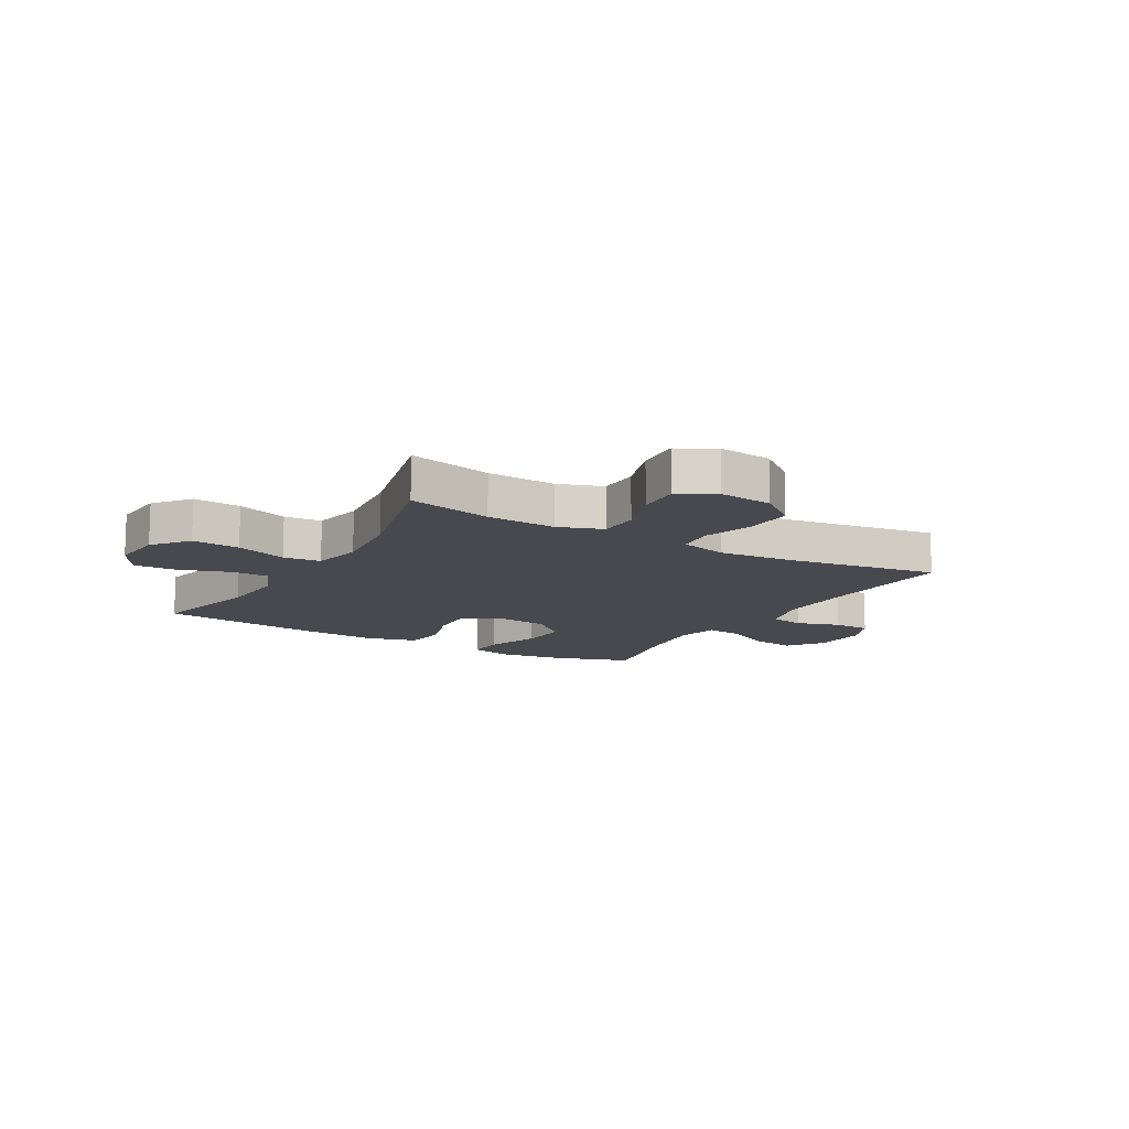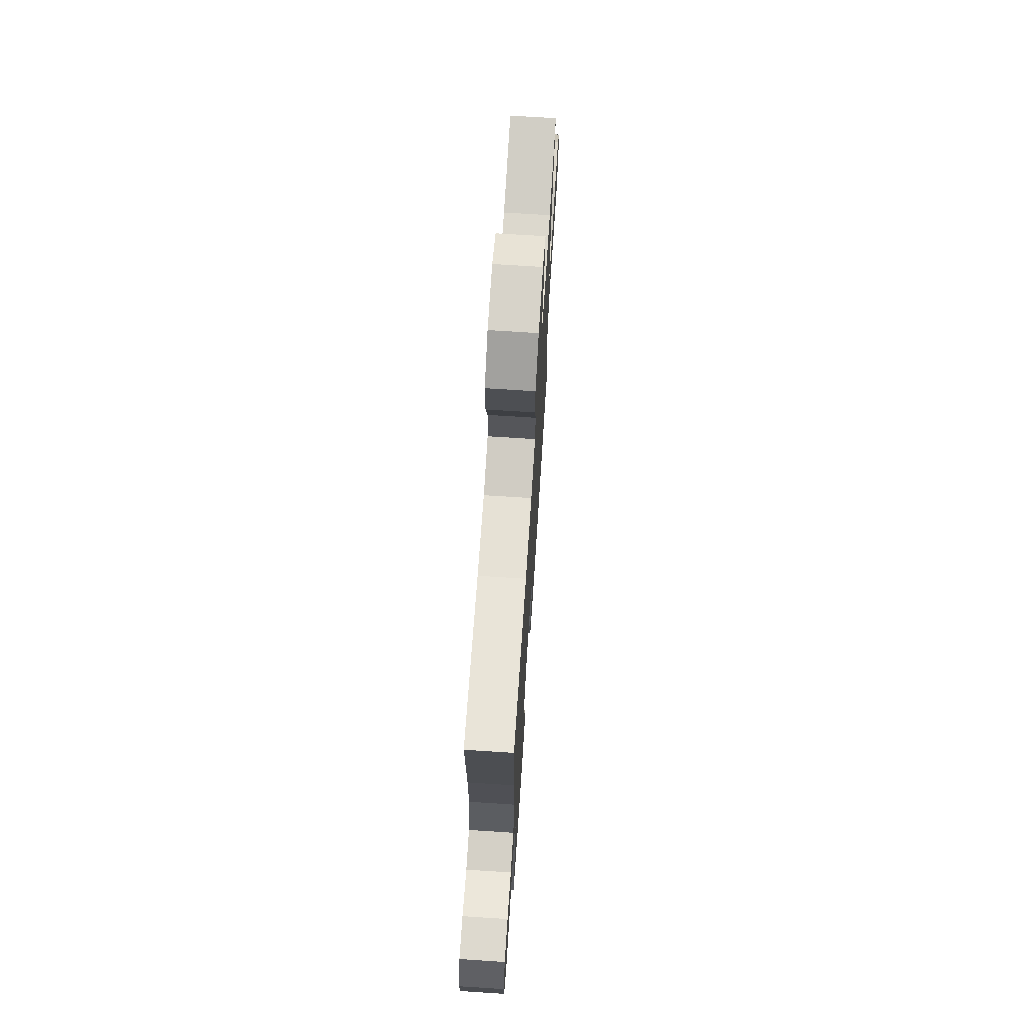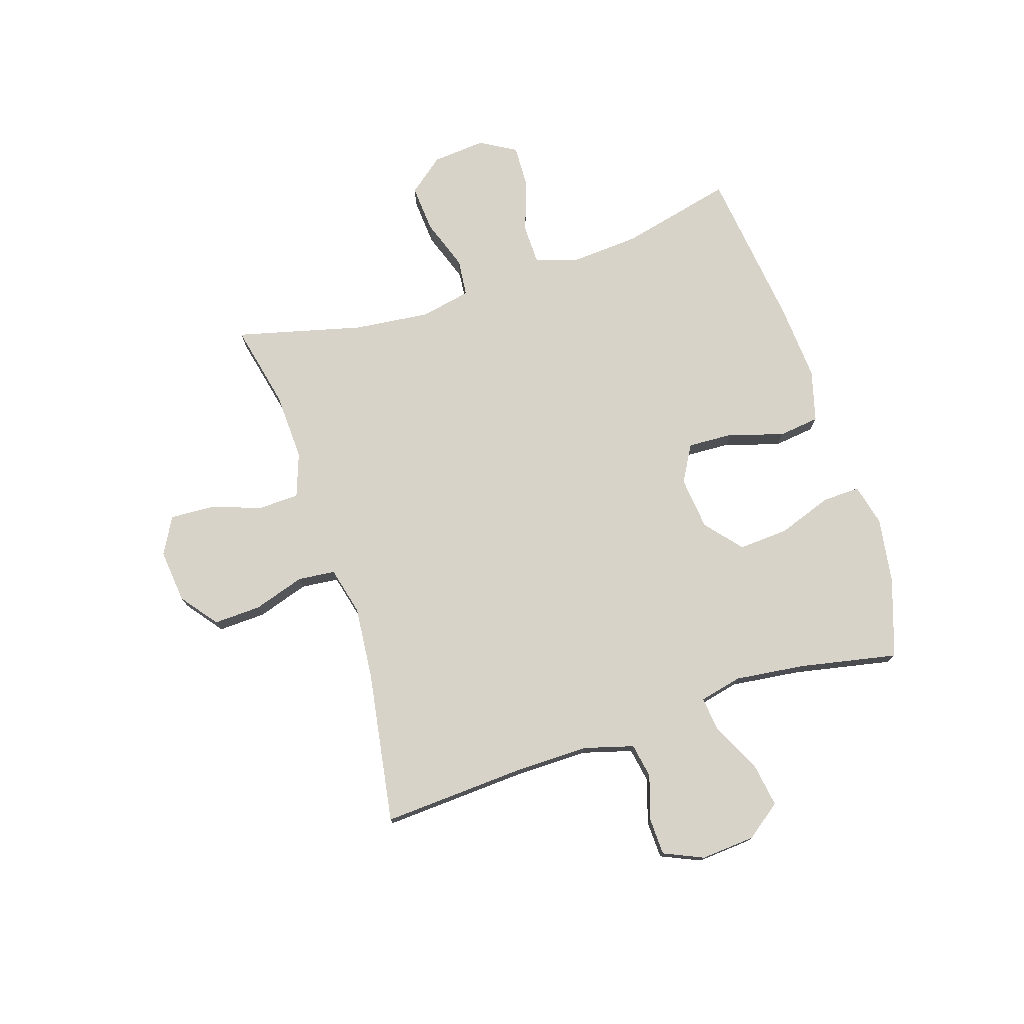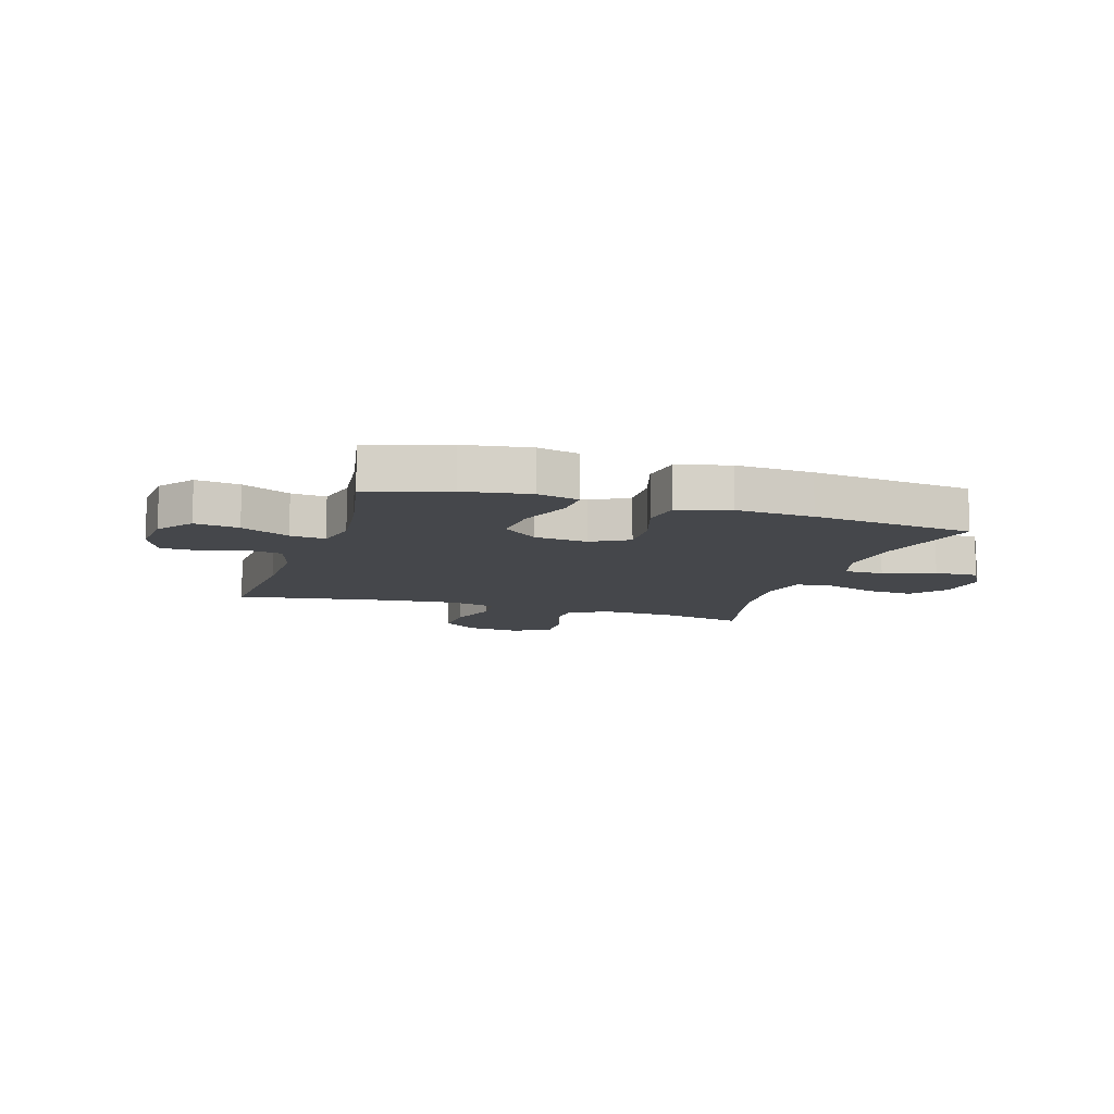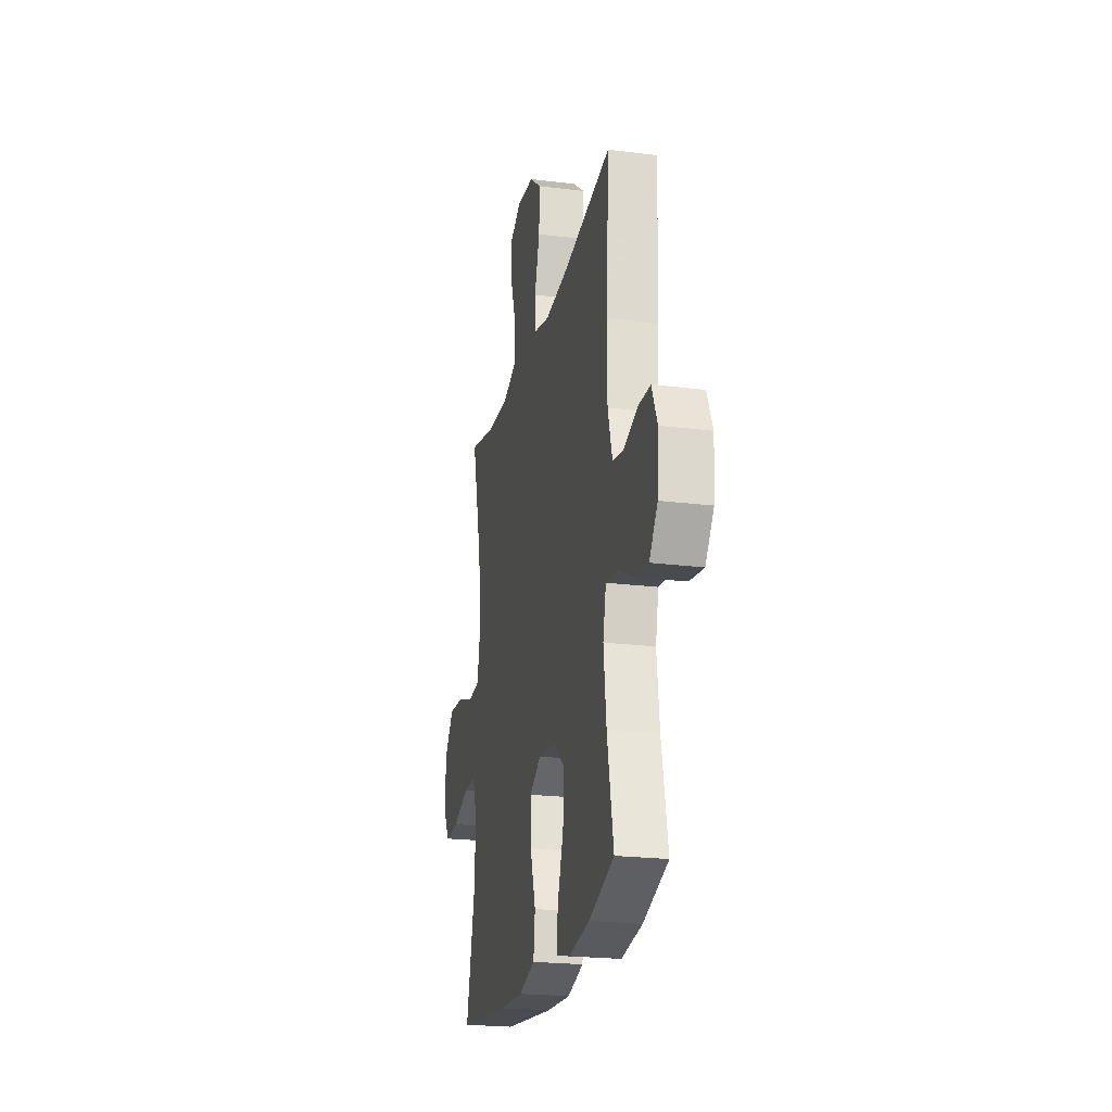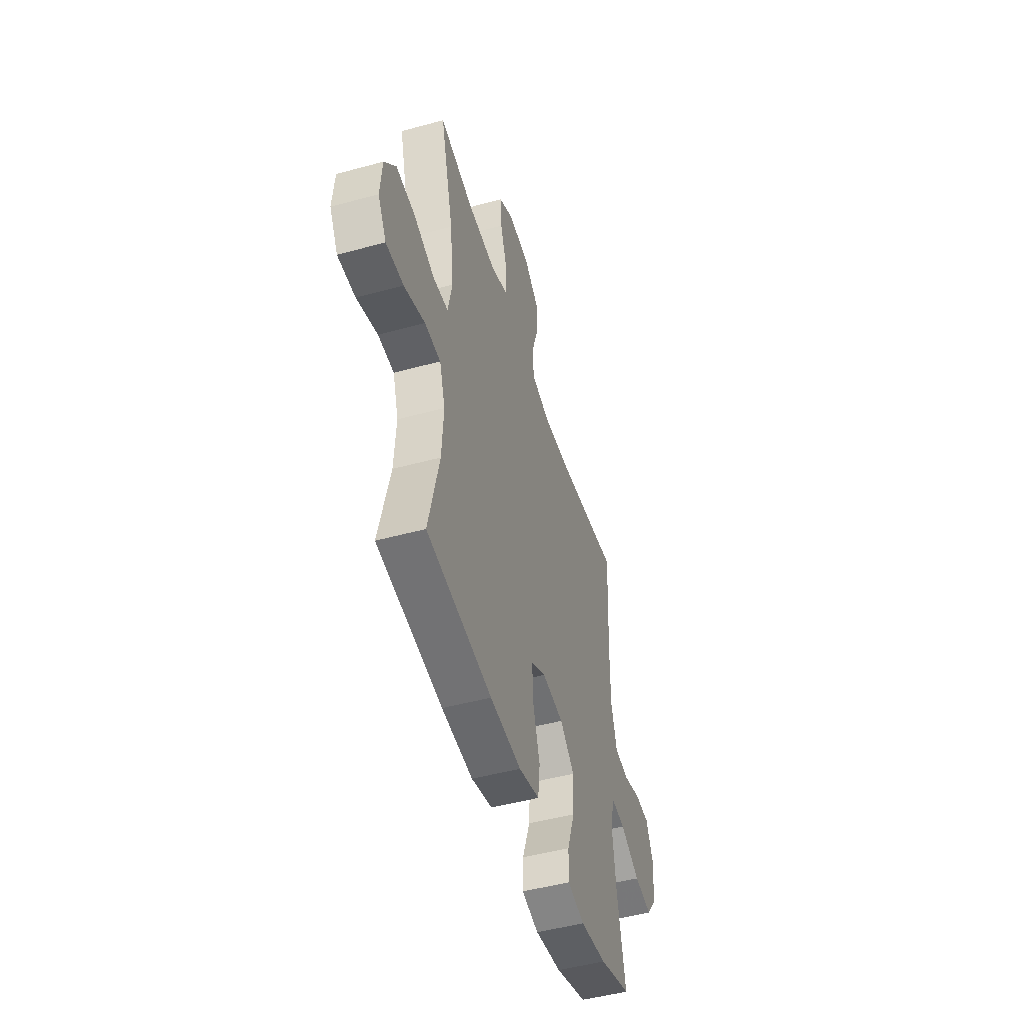
<metadata>
{"format":"obj","ext":"obj","renderer":"f3d","projection":"perspective","resolution":1024,"background":"white","views":[{"elev":-12.6,"azim":-30.3,"up":"+Y"},{"elev":70.1,"azim":93.7,"up":"+Z"},{"elev":75.8,"azim":72.0,"up":"+Y"},{"elev":-10.3,"azim":162.3,"up":"+Y"},{"elev":-22.3,"azim":77.8,"up":"+Z"},{"elev":-49.2,"azim":-73.2,"up":"+Z"}]}
</metadata>
<code>
v 0.5 0.07 -0.5
v 0.361 0.07 -0.547
v 0.245 0.07 -0.565
v 0.171 0.07 -0.547
v 0.173 0.07 -0.48
v 0.207 0.07 -0.384
v 0.212 0.07 -0.296
v 0.148 0.07 -0.242
v 0.054 0.07 -0.232
v -0.011 0.07 -0.269
v -0.007 0.07 -0.35
v 0.023 0.07 -0.446
v 0.014 0.07 -0.519
v -0.077 0.07 -0.544
v -0.214 0.07 -0.535
v -0.5 0.07 -0.5
v -0.453 0.07 -0.3
v -0.445 0.07 -0.181
v -0.47 0.07 -0.104
v -0.54 0.07 -0.103
v -0.631 0.07 -0.135
v -0.708 0.07 -0.138
v -0.745 0.07 -0.074
v -0.737 0.07 0.02
v -0.687 0.07 0.083
v -0.603 0.07 0.077
v -0.512 0.07 0.045
v -0.446 0.07 0.052
v -0.428 0.07 0.141
v -0.443 0.07 0.276
v -0.5 0.07 0.5
v -0.351 0.07 0.467
v -0.229 0.07 0.462
v -0.151 0.07 0.49
v -0.149 0.07 0.562
v -0.18 0.07 0.653
v -0.184 0.07 0.73
v -0.119 0.07 0.766
v -0.024 0.07 0.756
v 0.041 0.07 0.706
v 0.038 0.07 0.622
v 0.009 0.07 0.531
v 0.016 0.07 0.465
v 0.101 0.07 0.444
v 0.23 0.07 0.456
v 0.5 0.07 0.5
v 0.486 0.07 0.247
v 0.485 0.07 0.115
v 0.51 0.07 0.027
v 0.571 0.07 0.016
v 0.649 0.07 0.041
v 0.715 0.07 0.039
v 0.746 0.07 -0.031
v 0.739 0.07 -0.127
v 0.693 0.07 -0.189
v 0.615 0.07 -0.177
v 0.529 0.07 -0.134
v 0.467 0.07 -0.127
v 0.45 0.07 -0.203
v 0.465 0.07 -0.326
v 0.5 0 -0.5
v 0.361 0 -0.547
v 0.245 0 -0.565
v 0.171 0 -0.547
v 0.173 0 -0.48
v 0.207 0 -0.384
v 0.212 0 -0.296
v 0.148 0 -0.242
v 0.054 0 -0.232
v -0.011 0 -0.269
v -0.007 0 -0.35
v 0.023 0 -0.446
v 0.014 0 -0.519
v -0.077 0 -0.544
v -0.214 0 -0.535
v -0.5 0 -0.5
v -0.453 0 -0.3
v -0.445 0 -0.181
v -0.47 0 -0.104
v -0.54 0 -0.103
v -0.631 0 -0.135
v -0.708 0 -0.138
v -0.745 0 -0.074
v -0.737 0 0.02
v -0.687 0 0.083
v -0.603 0 0.077
v -0.512 0 0.045
v -0.446 0 0.052
v -0.428 0 0.141
v -0.443 0 0.276
v -0.5 0 0.5
v -0.351 0 0.467
v -0.229 0 0.462
v -0.151 0 0.49
v -0.149 0 0.562
v -0.18 0 0.653
v -0.184 0 0.73
v -0.119 0 0.766
v -0.024 0 0.756
v 0.041 0 0.706
v 0.038 0 0.622
v 0.009 0 0.531
v 0.016 0 0.465
v 0.101 0 0.444
v 0.23 0 0.456
v 0.5 0 0.5
v 0.486 0 0.247
v 0.485 0 0.115
v 0.51 0 0.027
v 0.571 0 0.016
v 0.649 0 0.041
v 0.715 0 0.039
v 0.746 0 -0.031
v 0.739 0 -0.127
v 0.693 0 -0.189
v 0.615 0 -0.177
v 0.529 0 -0.134
v 0.467 0 -0.127
v 0.45 0 -0.203
v 0.465 0 -0.326
f 55 56 57
f 54 55 57
f 53 54 57
f 52 53 57
f 51 52 57
f 50 51 57
f 49 50 57 58
f 48 49 58
f 47 48 58 59
f 45 46 47 59
f 40 41 42
f 39 40 42
f 38 39 42
f 37 38 42
f 36 37 42
f 35 36 42
f 34 35 42 43
f 33 34 43 44
f 30 31 32
f 32 33 44
f 30 32 44
f 29 30 44
f 25 26 27
f 24 25 27
f 23 24 27
f 22 23 27
f 21 22 27
f 20 21 27
f 19 20 27 28
f 44 45 59
f 29 44 59
f 28 29 59
f 19 28 59
f 18 19 59
f 15 16 17
f 14 15 17
f 13 14 17
f 12 13 17
f 11 12 17
f 4 5 6
f 3 4 6
f 2 3 6
f 1 2 6
f 60 1 6
f 60 6 7
f 59 60 7 8
f 10 11 17 18
f 9 10 18
f 9 18 59
f 8 9 59
f 117 116 115
f 117 115 114
f 117 114 113
f 117 113 112
f 117 112 111
f 117 111 110
f 118 117 110 109
f 118 109 108
f 119 118 108 107
f 119 107 106 105
f 102 101 100
f 102 100 99
f 102 99 98
f 102 98 97
f 102 97 96
f 102 96 95
f 103 102 95 94
f 104 103 94 93
f 92 91 90
f 104 93 92
f 104 92 90
f 104 90 89
f 87 86 85
f 87 85 84
f 87 84 83
f 87 83 82
f 87 82 81
f 87 81 80
f 88 87 80 79
f 119 105 104
f 119 104 89
f 119 89 88
f 119 88 79
f 119 79 78
f 77 76 75
f 77 75 74
f 77 74 73
f 77 73 72
f 77 72 71
f 66 65 64
f 66 64 63
f 66 63 62
f 66 62 61
f 66 61 120
f 67 66 120
f 68 67 120 119
f 78 77 71 70
f 78 70 69
f 119 78 69
f 119 69 68
f 1 61 62 2
f 2 62 63 3
f 3 63 64 4
f 4 64 65 5
f 5 65 66 6
f 6 66 67 7
f 7 67 68 8
f 8 68 69 9
f 9 69 70 10
f 10 70 71 11
f 11 71 72 12
f 12 72 73 13
f 13 73 74 14
f 14 74 75 15
f 15 75 76 16
f 16 76 77 17
f 17 77 78 18
f 18 78 79 19
f 19 79 80 20
f 20 80 81 21
f 21 81 82 22
f 22 82 83 23
f 23 83 84 24
f 24 84 85 25
f 25 85 86 26
f 26 86 87 27
f 27 87 88 28
f 28 88 89 29
f 29 89 90 30
f 30 90 91 31
f 31 91 92 32
f 32 92 93 33
f 33 93 94 34
f 34 94 95 35
f 35 95 96 36
f 36 96 97 37
f 37 97 98 38
f 38 98 99 39
f 39 99 100 40
f 40 100 101 41
f 41 101 102 42
f 42 102 103 43
f 43 103 104 44
f 44 104 105 45
f 45 105 106 46
f 46 106 107 47
f 47 107 108 48
f 48 108 109 49
f 49 109 110 50
f 50 110 111 51
f 51 111 112 52
f 52 112 113 53
f 53 113 114 54
f 54 114 115 55
f 55 115 116 56
f 56 116 117 57
f 57 117 118 58
f 58 118 119 59
f 59 119 120 60
f 60 120 61 1

</code>
